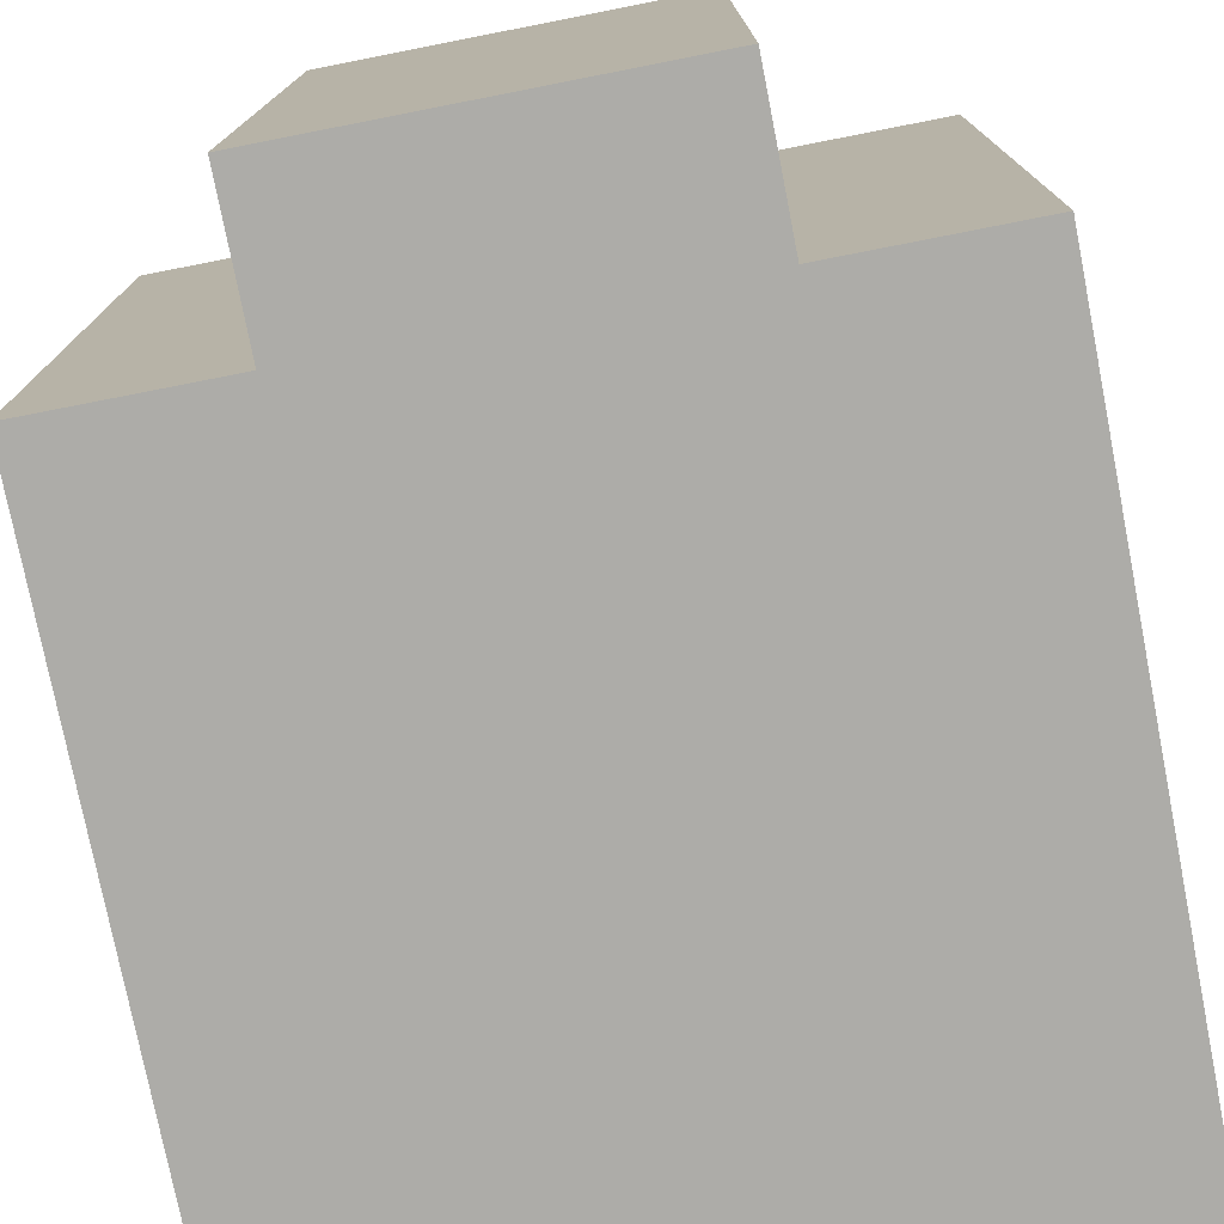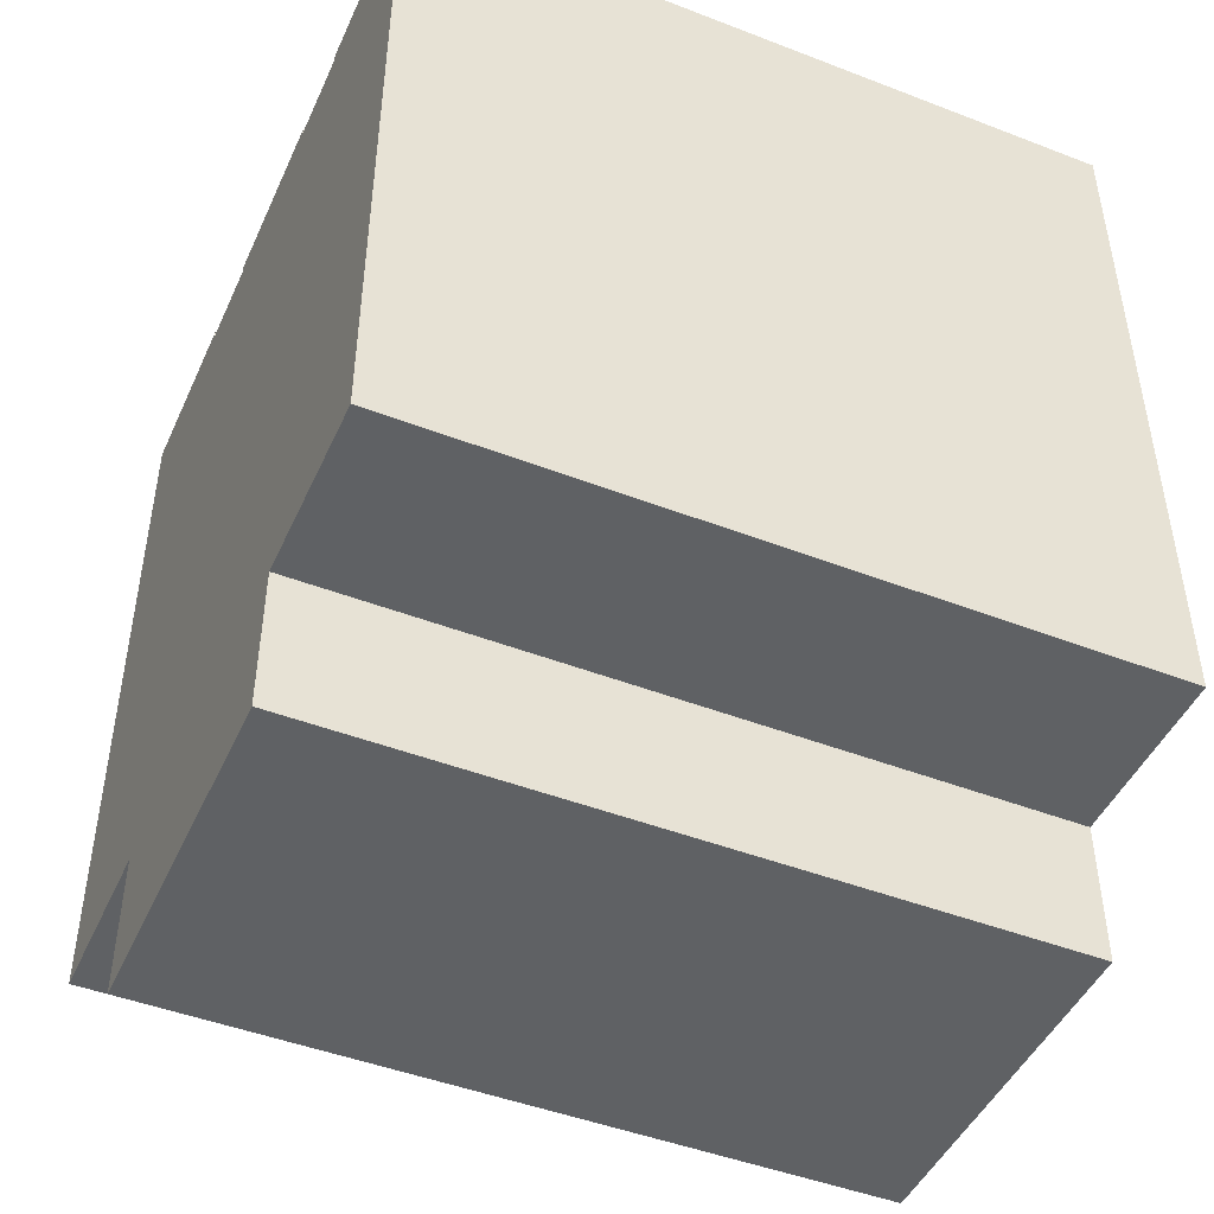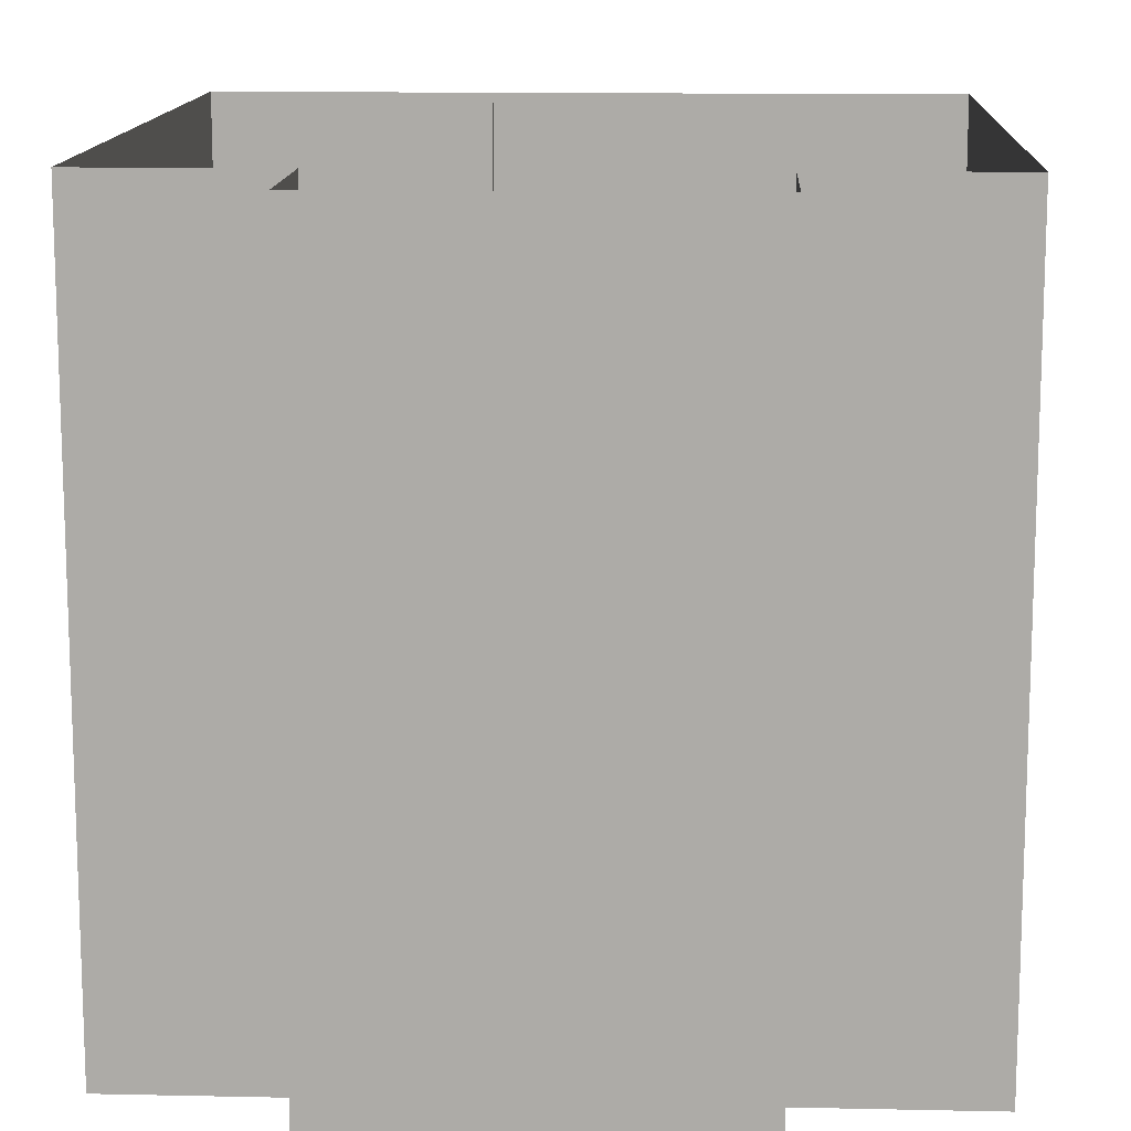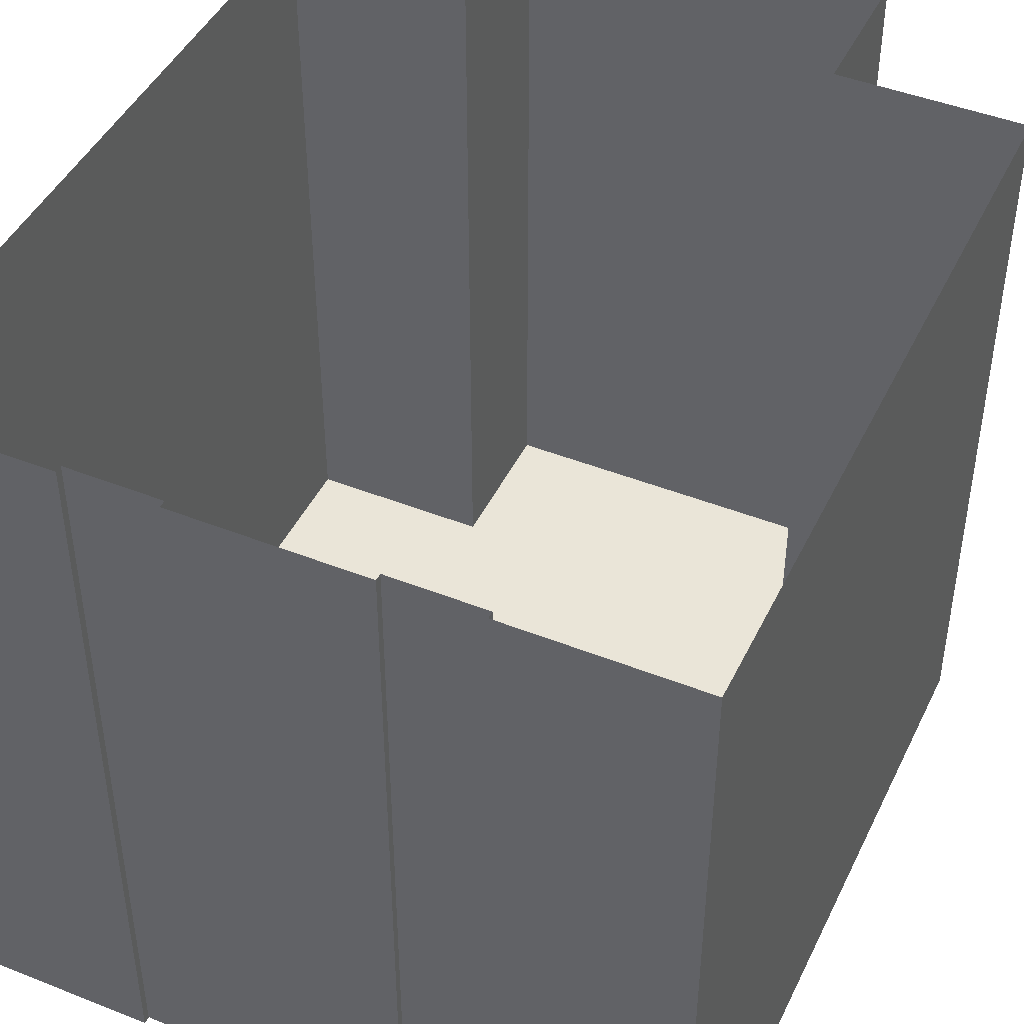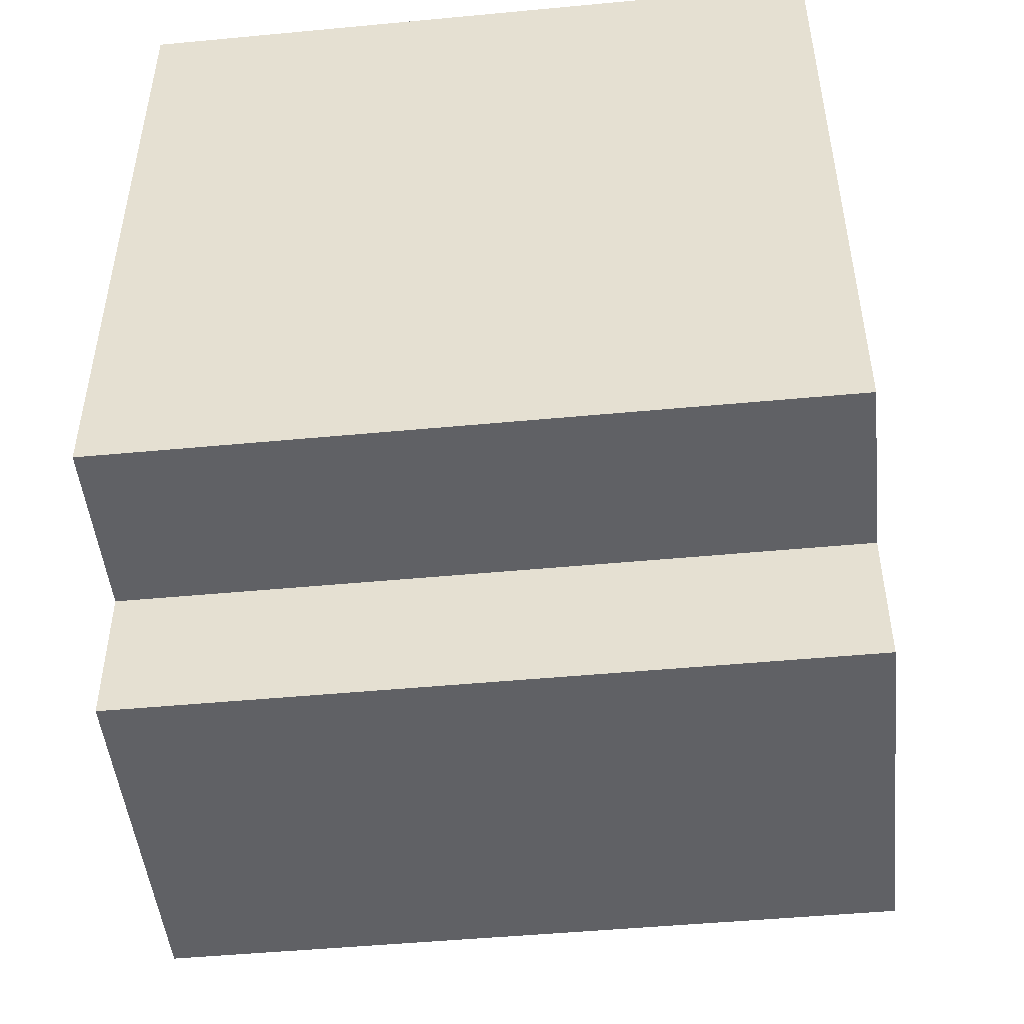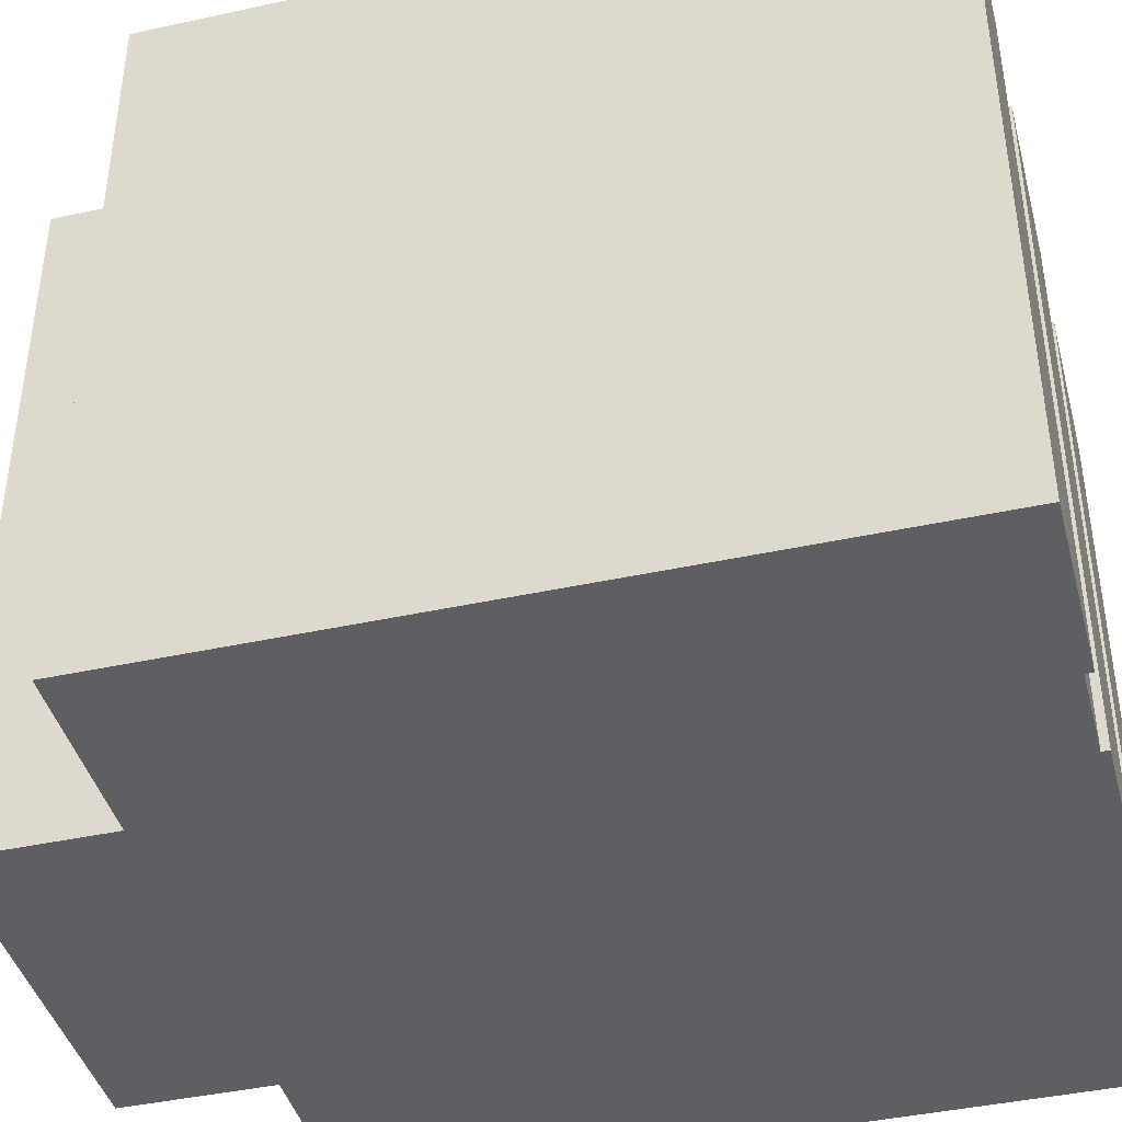
<metadata>
{"format":"obj","ext":"obj","renderer":"f3d","projection":"perspective","resolution":1024,"background":"white","views":[{"elev":-76.6,"azim":-168.9,"up":"+Y"},{"elev":-46.6,"azim":66.3,"up":"+Z"},{"elev":13.1,"azim":-177.2,"up":"+Y"},{"elev":45.0,"azim":24.7,"up":"+Y"},{"elev":-48.5,"azim":96.0,"up":"+Z"},{"elev":-42.0,"azim":-75.3,"up":"+Y"}]}
</metadata>
<code>
o Console-Type-1-Body
g Console-Type-1-Body
v 0.25 -0.5 -0.5
v 0.5 -0.5 -0.5
v 0.5 0.5 -0.5
v 0.25 0.5 -0.5
v -0.25 0.5 -0.7
v -0.25 -0.5 -0.7
v 0.25 -0.5 -0.7
v 0.25 0.5 -0.7
v -0.25 0.5 -0.5
v -0.5 0.5 -0.5
v -0.5 -0.5 -0.5
v -0.25 -0.5 -0.5
v -0.5 0.5 0.49
v -0.5 -0.5 0.49
v 0.5 -0.5 0.49
v 0.5 0.5 0.49
v 0.25 -0.5 0.49
v -0.25 -0.5 0.49
v -0.125 -0.5 0.49
v 0 -0.5 0.49
v 0.125 -0.5 0.49
v 0 -0.5 0.5
v -0.25 -0.5 0.5
v -0.5 -0.5 0.5
v -0.5 0.5 0.5
v -0.25 0.5 0.5
v -0.25 0.5 0.49
v -0.125 0.5 0.49
v -0.125 -0.5 0.5
v -0.125 0.5 0.5
v 0.125 0.5 0.5
v 0.125 -0.5 0.5
v 0.25 -0.5 0.5
v 0.25 0.5 0.5
v 0.5 0.5 0.5
v 0.5 -0.5 0.5
v 0.125 0.5 0.49
v 0.25 0.5 0.49
f 17 1 15
f 1 17 21
f 21 20 1
f 1 20 12
f 12 20 19
f 18 12 19
f 11 12 18
f 14 11 18
f 1 2 15
f 30 32 31
f 30 22 32
f 29 22 30
f 10 11 14
f 14 13 10
f 3 16 15
f 15 2 3
f 4 3 2
f 2 1 4
f 5 8 7
f 7 6 5
f 10 9 12
f 12 11 10
f 8 4 1
f 1 7 8
f 6 12 9
f 9 5 6
f 7 1 12
f 12 6 7
f 34 33 36
f 36 35 34
f 25 24 23
f 23 26 25
f 24 14 18
f 18 23 24
f 25 13 14
f 14 24 25
f 23 18 27
f 27 26 23
f 32 21 37
f 37 31 32
f 22 20 21
f 21 32 22
f 29 19 20
f 20 22 29
f 30 28 19
f 19 29 30
f 33 17 15
f 15 36 33
f 34 38 17
f 17 33 34
f 36 15 16
f 16 35 36
f 28 27 18 19
f 38 37 21 17

</code>
